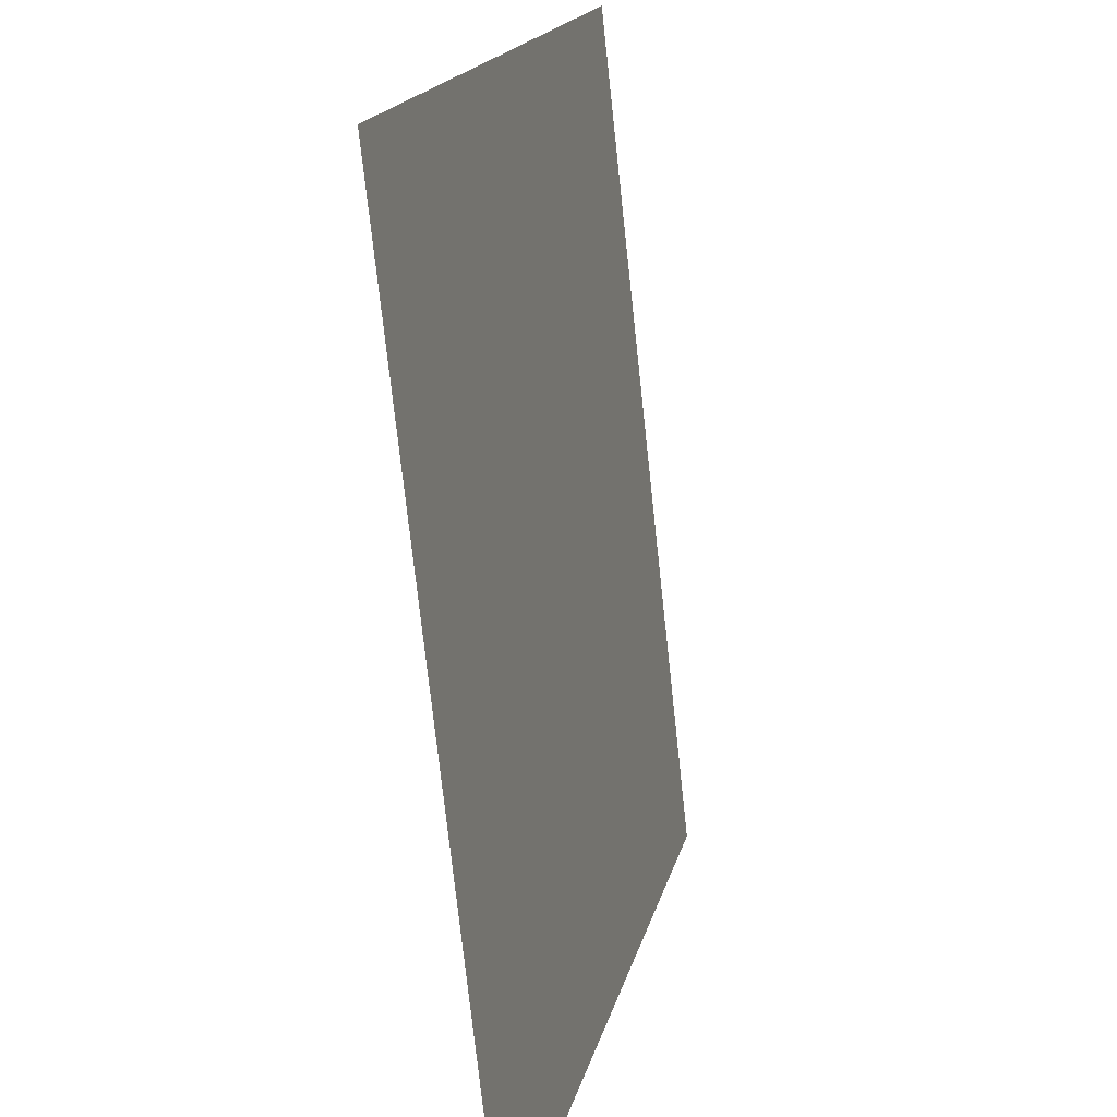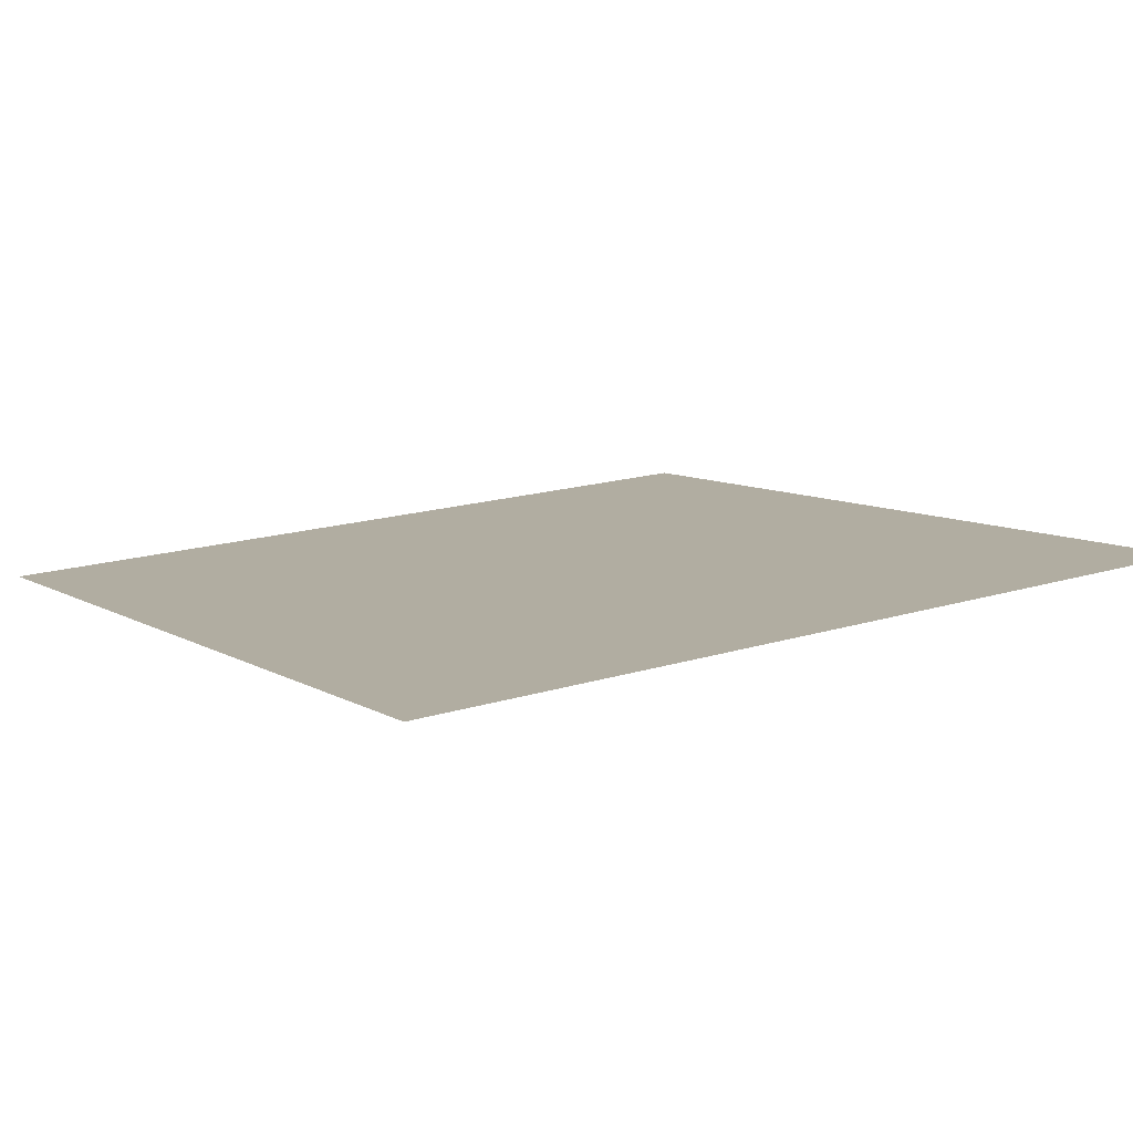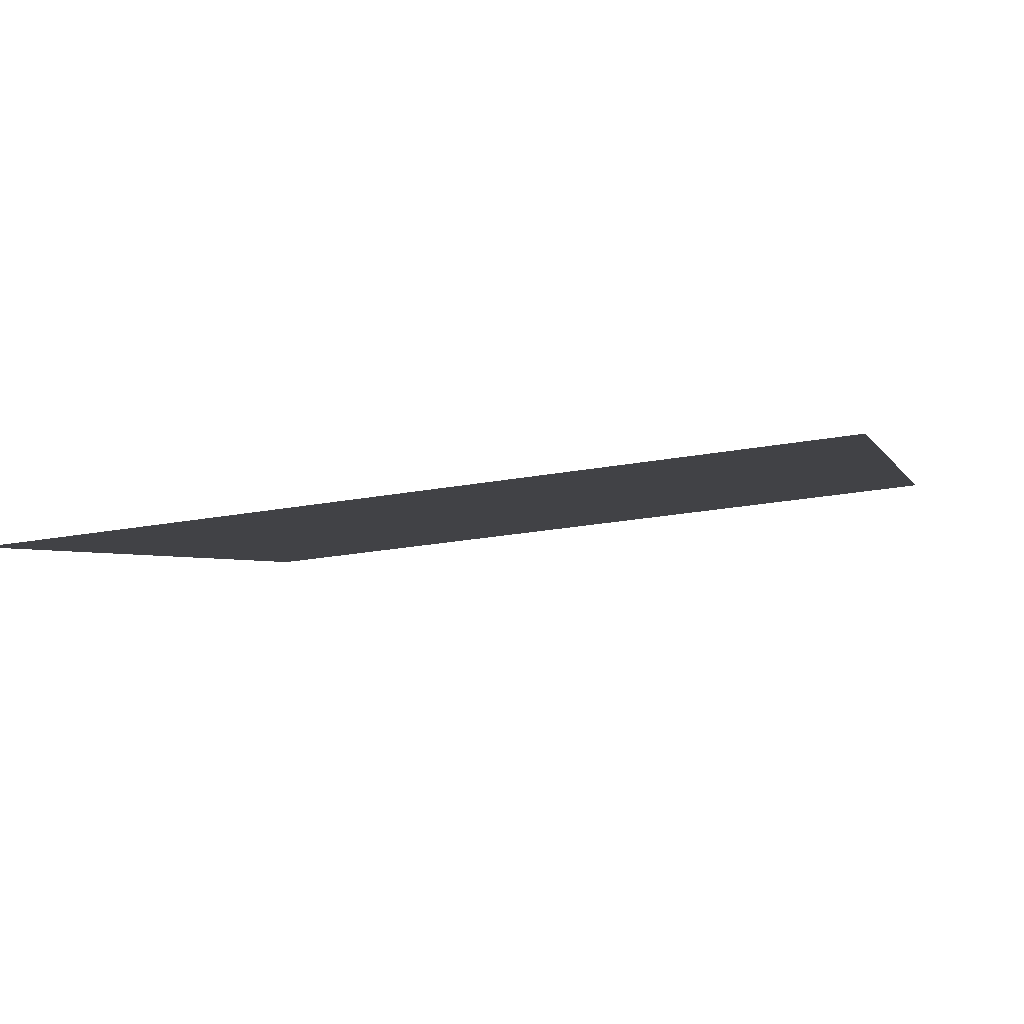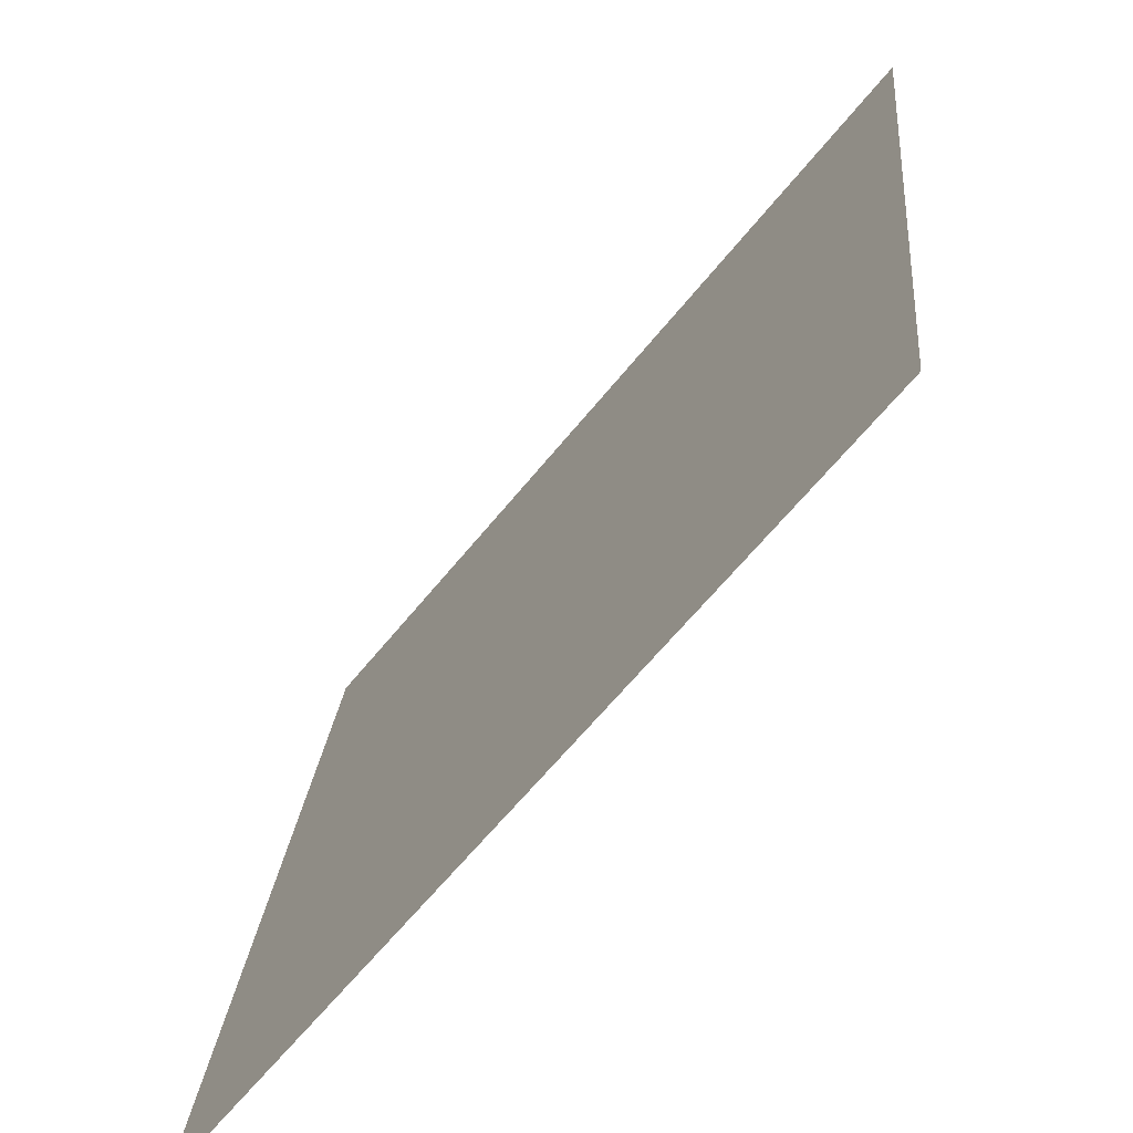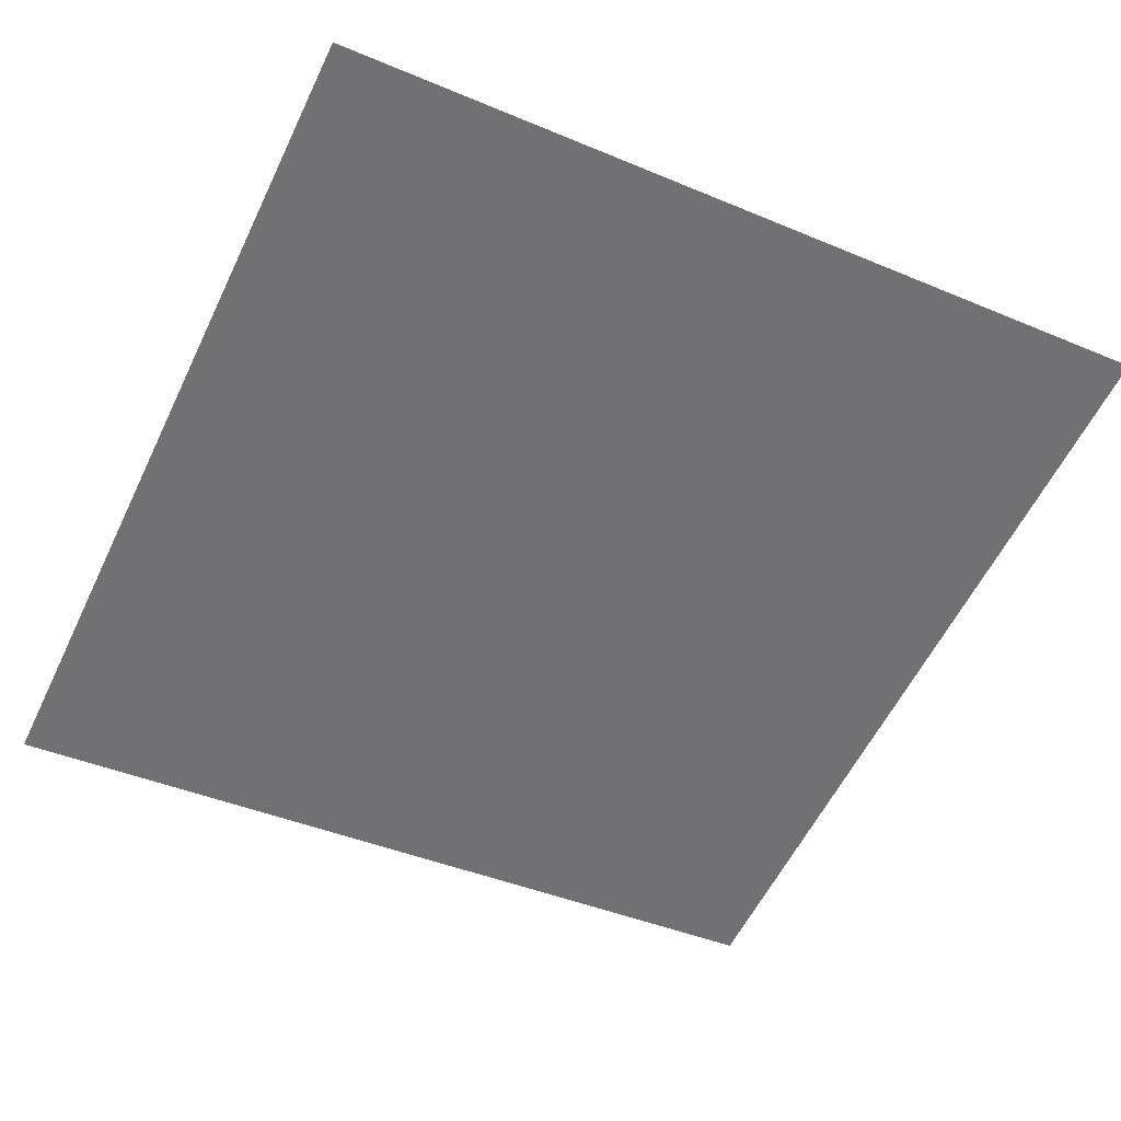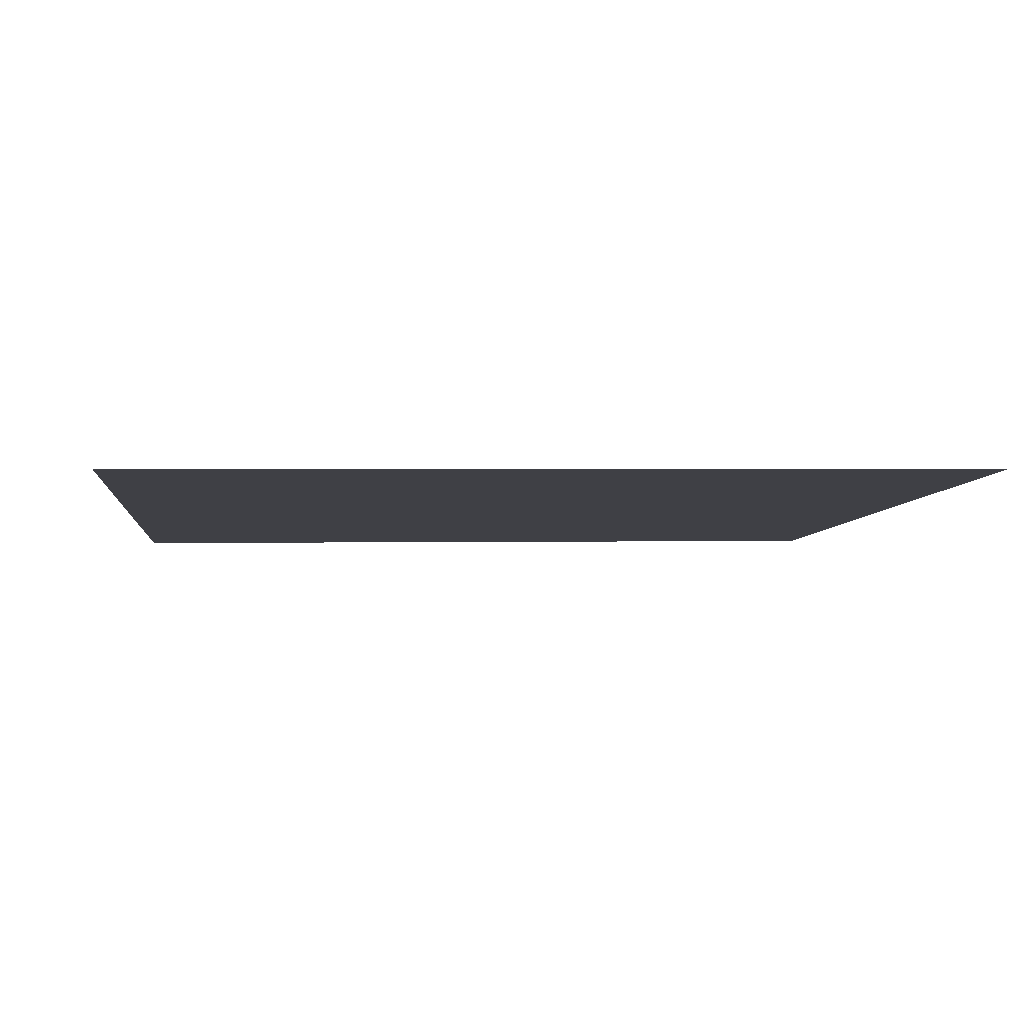
<metadata>
{"format":"obj","ext":"obj","renderer":"f3d","projection":"perspective","resolution":1024,"background":"white","views":[{"elev":16.8,"azim":101.9,"up":"+Z"},{"elev":16.2,"azim":146.9,"up":"+Y"},{"elev":-2.4,"azim":104.0,"up":"+Y"},{"elev":-62.7,"azim":-128.7,"up":"+Z"},{"elev":-57.7,"azim":64.4,"up":"+Y"},{"elev":1.0,"azim":173.9,"up":"+Y"}]}
</metadata>
<code>
o Group13/mesh11/mesh11-geometry#mesh11-geometry
v 0.06882 0.05465 0.0827
v 0.1376 0.06229 0.01393
v 0.06882 0.06229 0.01393
v 0.1376 0.05465 0.0827
f 1 2 3
f 2 1 4
f 3 2 1
f 4 1 2

</code>
